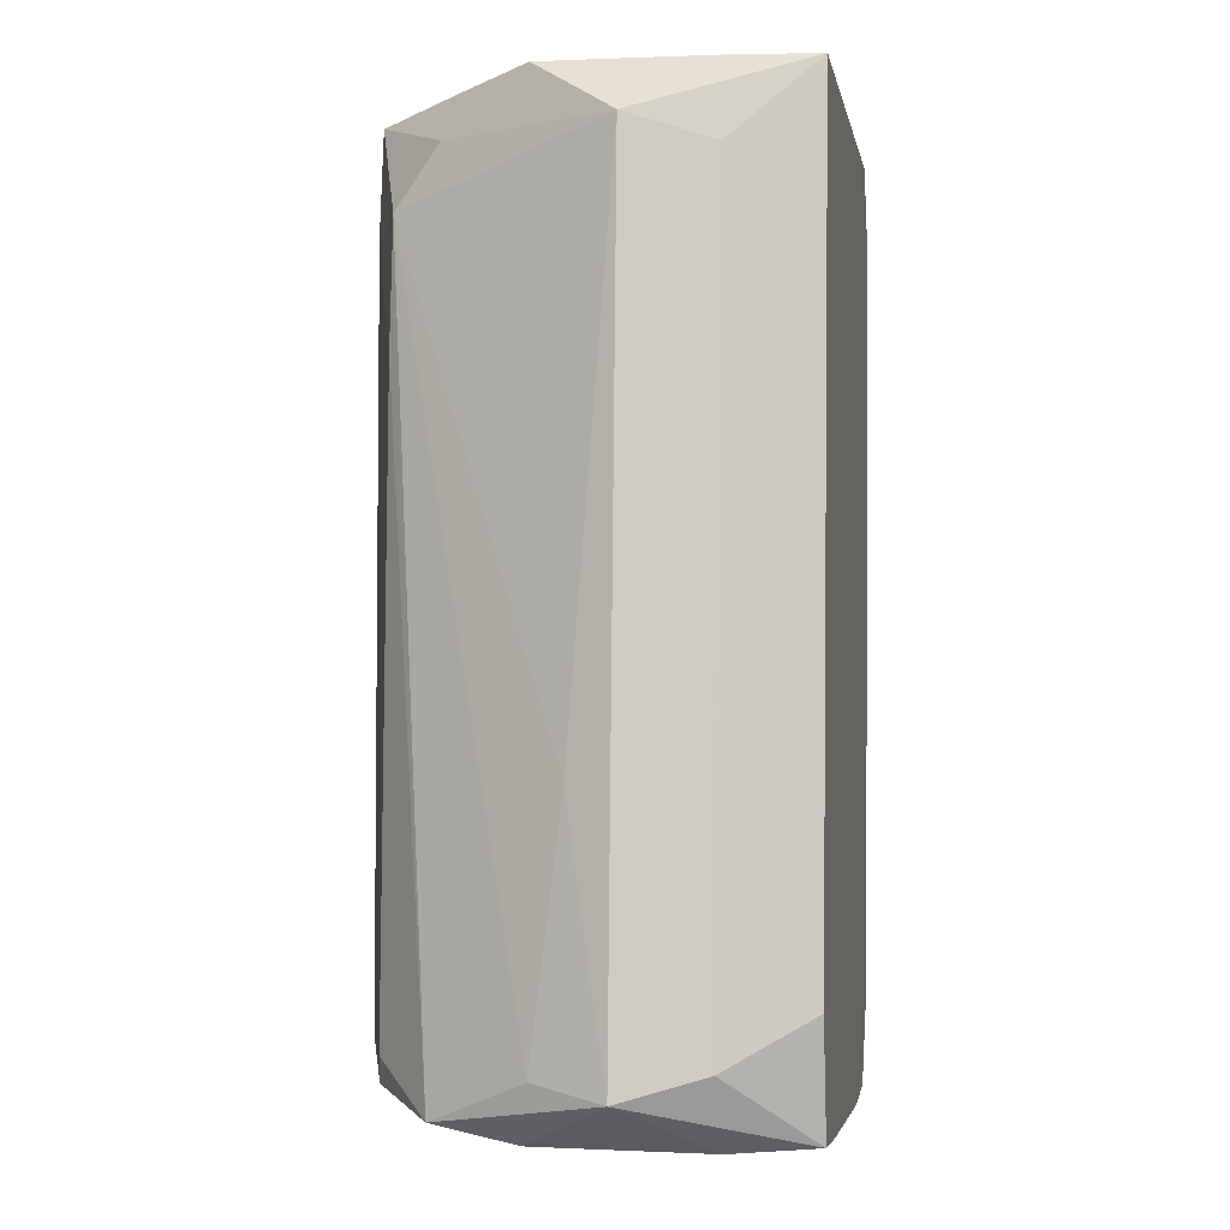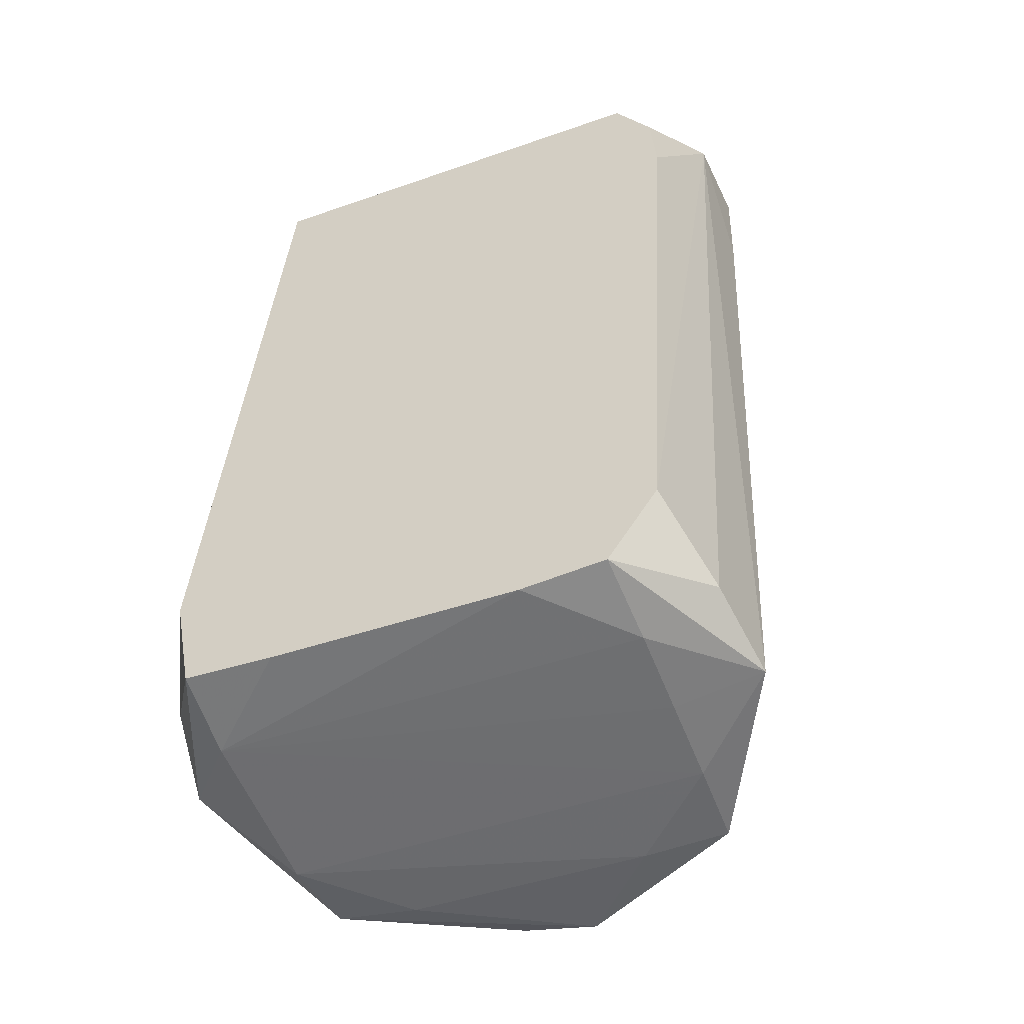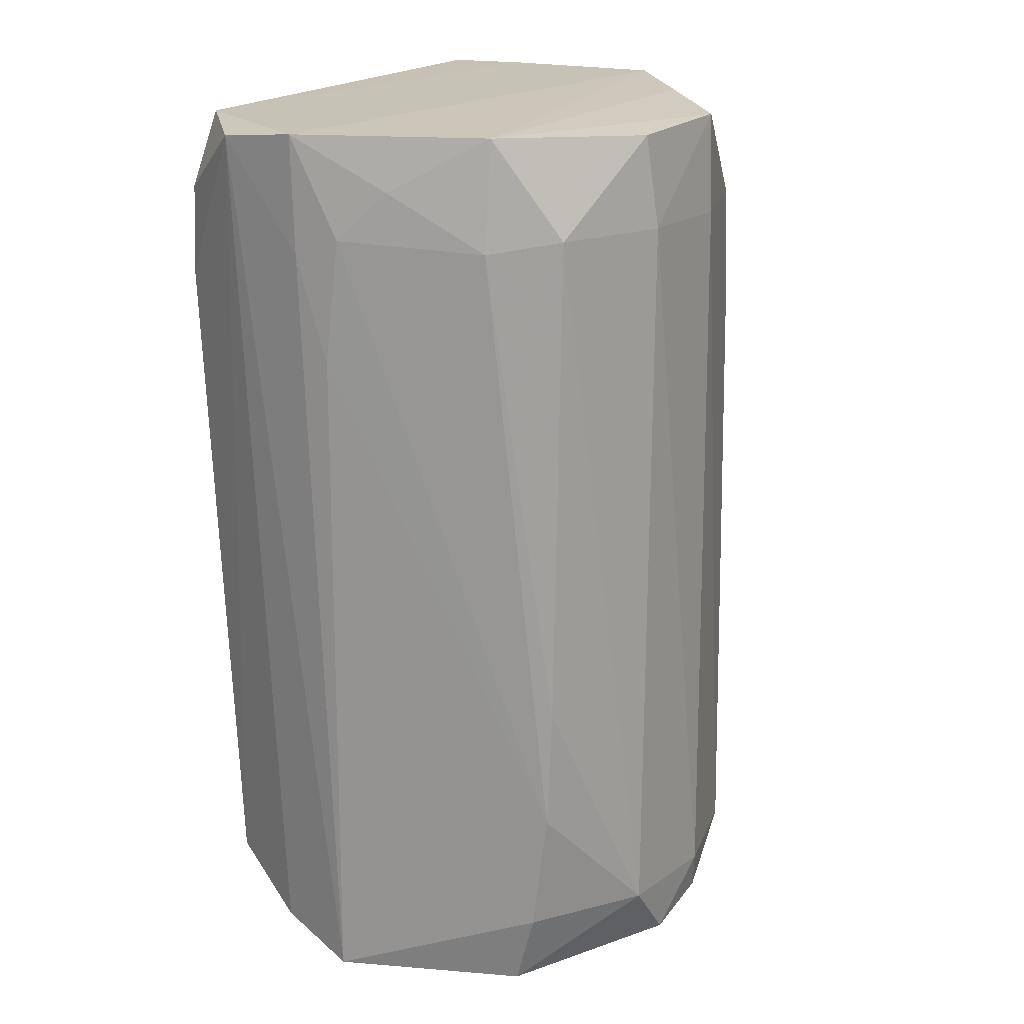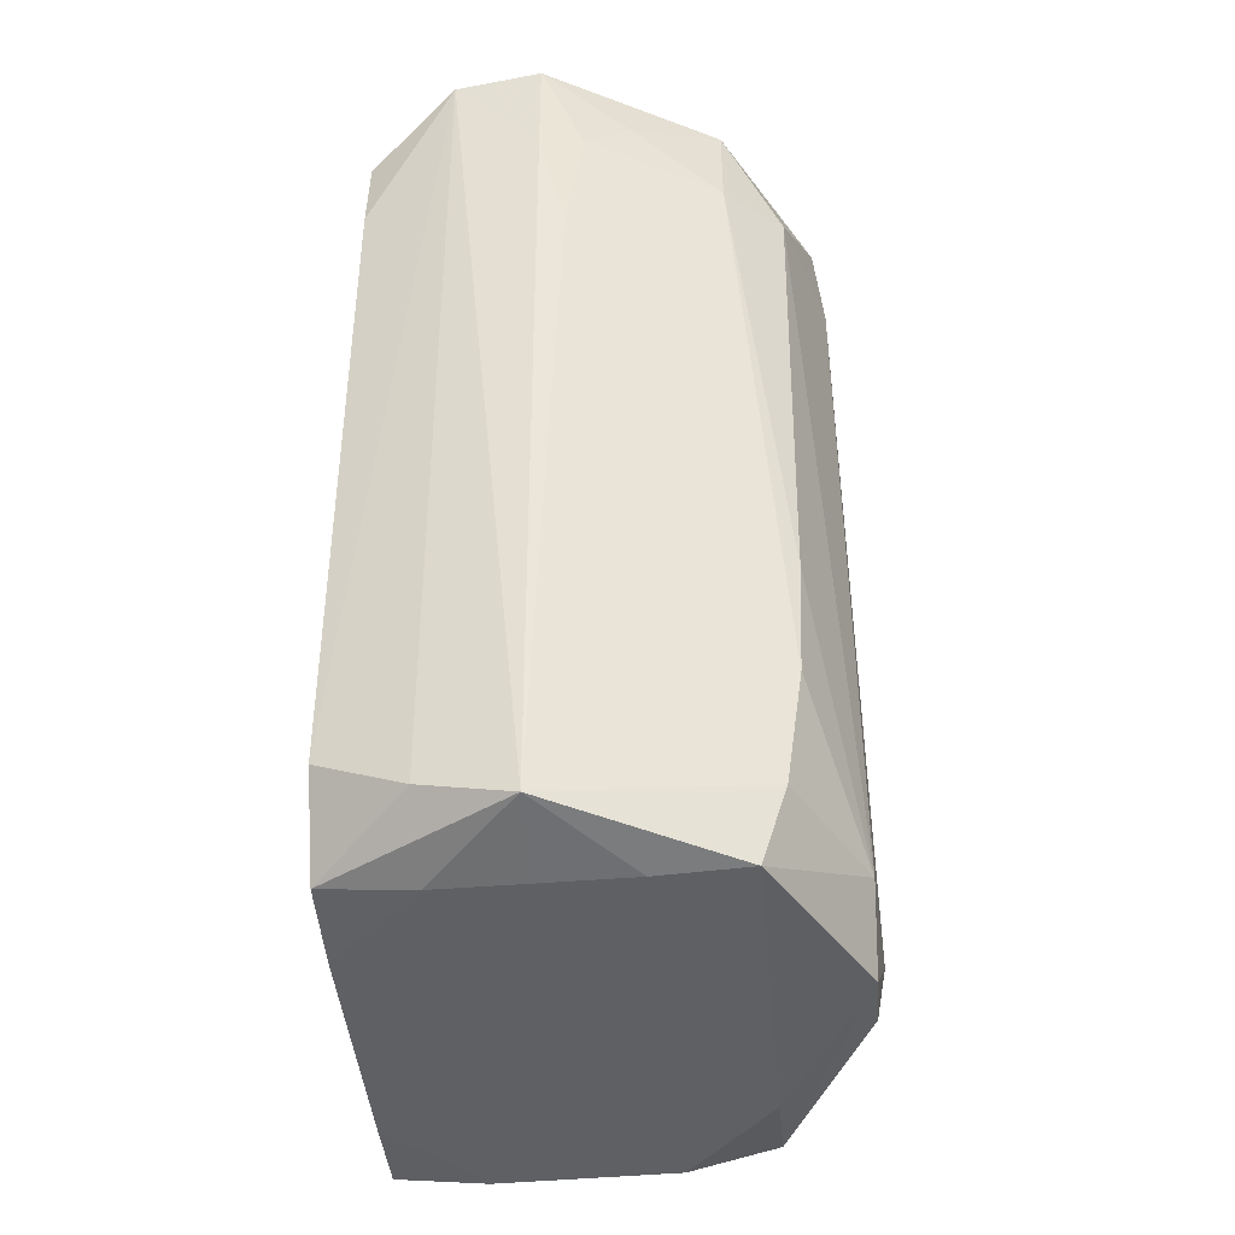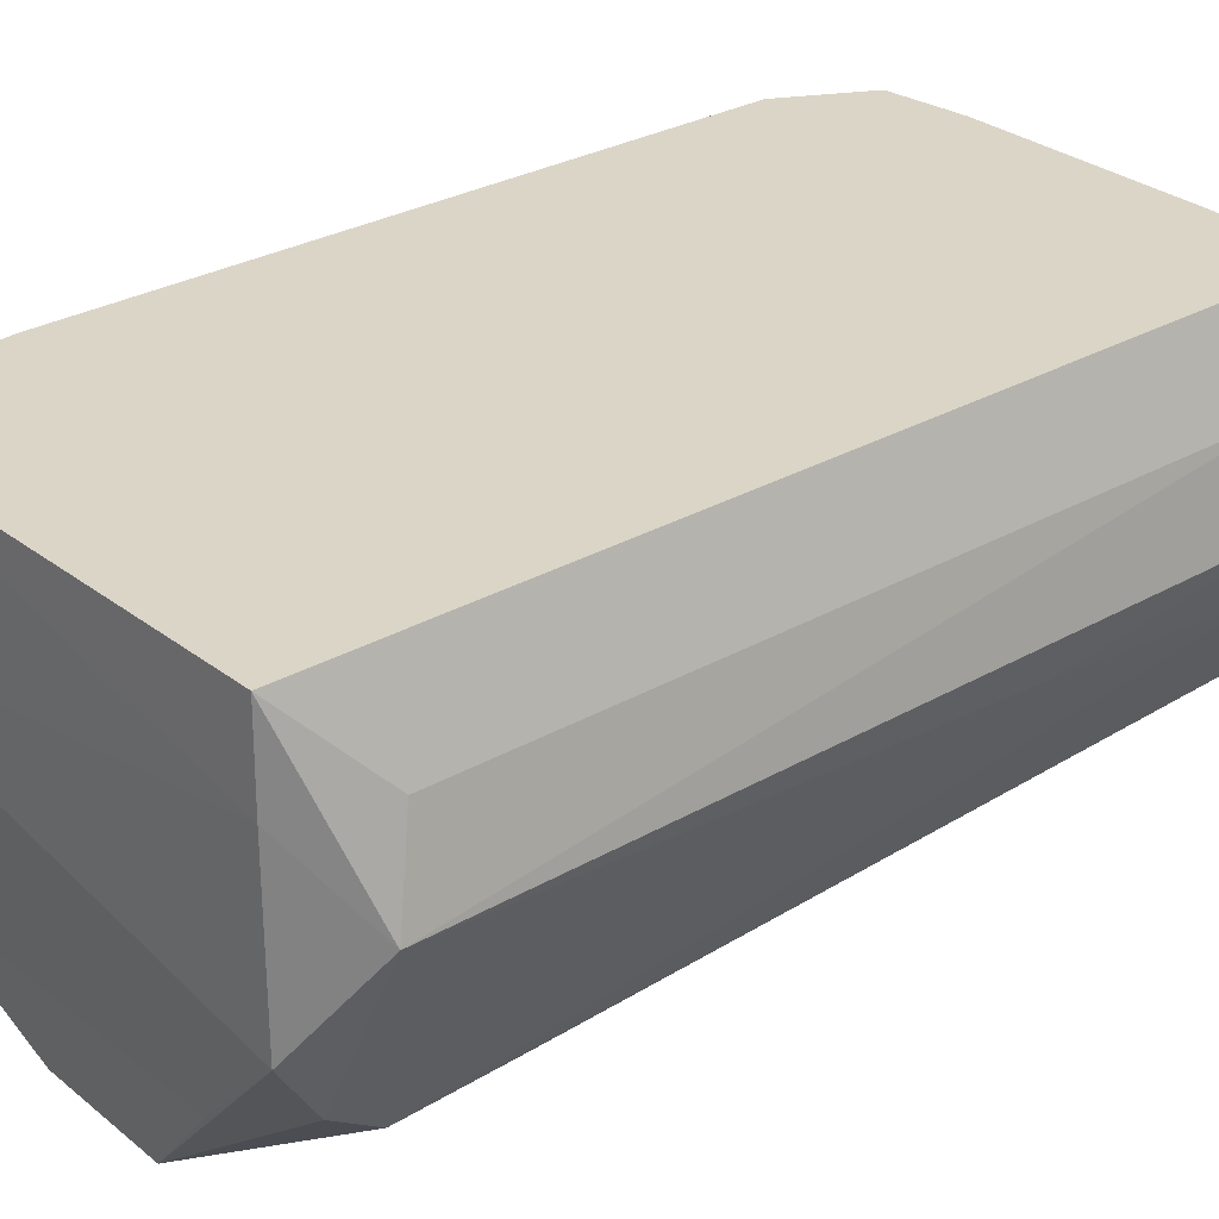
<metadata>
{"format":"obj","ext":"obj","renderer":"f3d","projection":"perspective","resolution":1024,"background":"white","views":[{"elev":-1.0,"azim":-80.2,"up":"+Y"},{"elev":-55.7,"azim":21.0,"up":"+Y"},{"elev":18.1,"azim":123.8,"up":"+Y"},{"elev":-46.7,"azim":95.1,"up":"+Y"},{"elev":29.5,"azim":-133.6,"up":"+Z"}]}
</metadata>
<code>
v -0.09072 -0.3114 -0.1108
v -0.1435 -0.3107 -0.06079
v -0.1388 -0.3014 -0.1108
v -0.1388 -0.3014 -0.1108
v -0.1435 -0.3107 -0.06079
v -0.1852 -0.2823 -0.01079
v -0.09072 -0.3114 -0.1108
v -0.1388 -0.3014 -0.1108
v 0.002861 -0.3116 -0.1608
v 0.1518 -0.3157 -0.01079
v 0.176 0.2149 0.03921
v 0.1435 -0.2994 0.03921
v 0.1002 -0.323 -0.01079
v 0.1518 -0.3157 -0.01079
v 0.1002 -0.3229 0.03921
v 0.1279 -0.2688 0.08921
v 0.176 0.2149 0.03921
v 0.1519 0.1257 0.08921
v 0.1435 -0.2994 0.03921
v 0.176 0.2149 0.03921
v 0.1279 -0.2688 0.08921
v -0.1749 -0.268 0.03921
v -0.1577 0.1976 -0.01079
v -0.1852 -0.2823 -0.01079
v -0.1852 -0.2823 -0.01079
v -0.1435 -0.3107 -0.06079
v -0.1438 -0.3112 0.03921
v 0.1002 -0.323 -0.01079
v 0.1002 -0.3229 0.03921
v -0.1438 -0.3112 0.03921
v -0.03298 -0.2749 -0.1662
v 0.002861 -0.3116 -0.1608
v -0.0409 -0.2997 -0.1608
v -0.0409 -0.2997 -0.1608
v 0.002861 -0.3116 -0.1608
v -0.1388 -0.3014 -0.1108
v 0.03457 -0.2749 -0.1625
v 0.002861 -0.3116 -0.1608
v -0.03298 -0.2749 -0.1662
v -0.09072 -0.3114 -0.1108
v 0.002861 -0.3116 -0.1608
v 0.04974 -0.3193 -0.1108
v 0.04974 -0.3193 -0.1108
v -0.1435 -0.3107 -0.06079
v -0.09072 -0.3114 -0.1108
v 0.127 0.2203 0.08921
v -0.1256 0.2288 0.08921
v 0.1519 0.1257 0.08921
v 0.127 0.2203 0.08921
v 0.176 0.2149 0.03921
v 0.1794 0.2196 -0.01079
v 0.1794 0.2196 -0.01079
v 0.176 0.2149 0.03921
v 0.1767 0.1505 -0.01079
v 0.176 0.2149 0.03921
v 0.1518 -0.3157 -0.01079
v 0.1767 0.1505 -0.01079
v 0.1767 0.1505 -0.01079
v 0.1697 0.1606 -0.03508
v 0.1794 0.2196 -0.01079
v -0.1256 0.2288 0.08921
v -0.1749 -0.268 0.03921
v -0.1547 -0.2402 0.08921
v -0.1547 -0.2402 0.08921
v 0.1442 0.02254 0.08921
v -0.1256 0.2288 0.08921
v 0.1435 -0.2994 0.03921
v 0.1279 -0.2688 0.08921
v 0.09822 -0.3169 0.08921
v 0.09822 -0.3169 0.08921
v 0.1518 -0.3157 -0.01079
v 0.1435 -0.2994 0.03921
v 0.09822 -0.3169 0.08921
v 0.1002 -0.3229 0.03921
v 0.1518 -0.3157 -0.01079
v -0.1852 -0.2823 -0.01079
v -0.1577 0.1976 -0.01079
v -0.1681 -0.1297 -0.03502
v -0.1089 0.1959 -0.1108
v -0.1577 0.1976 -0.01079
v -0.1264 0.2304 -0.06079
v -0.1256 0.2288 0.08921
v -0.1577 0.1976 -0.01079
v -0.1469 0.1827 0.03921
v -0.1469 0.1827 0.03921
v -0.1749 -0.268 0.03921
v -0.1256 0.2288 0.08921
v -0.1577 0.1976 -0.01079
v -0.1749 -0.268 0.03921
v -0.1469 0.1827 0.03921
v -0.03298 -0.2749 -0.1662
v -0.0409 -0.2997 -0.1608
v -0.1005 -0.2749 -0.1451
v -0.1005 -0.2749 -0.1451
v -0.0409 -0.2997 -0.1608
v -0.1388 -0.3014 -0.1108
v -0.03298 -0.2749 -0.1662
v -0.1005 -0.2749 -0.1451
v -0.03298 0.1606 -0.164
v 0.1021 -0.2749 -0.1248
v 0.03457 -0.2749 -0.1625
v 0.1021 -0.2023 -0.1348
v 0.1021 -0.2023 -0.1348
v 0.1518 -0.3157 -0.01079
v 0.1021 -0.2749 -0.1248
v 0.1263 0.2188 -0.1108
v -0.1264 0.2304 -0.06079
v 0.1794 0.2196 -0.01079
v 0.1021 -0.2749 -0.1248
v 0.1518 -0.3157 -0.01079
v 0.09908 -0.3195 -0.1108
v 0.09908 -0.3195 -0.1108
v 0.04974 -0.3193 -0.1108
v 0.002861 -0.3116 -0.1608
v 0.09908 -0.3195 -0.1108
v 0.03457 -0.2749 -0.1625
v 0.1021 -0.2749 -0.1248
v 0.002861 -0.3116 -0.1608
v 0.03457 -0.2749 -0.1625
v 0.09908 -0.3195 -0.1108
v 0.1519 0.1257 0.08921
v 0.176 0.2149 0.03921
v 0.1491 0.1779 0.08921
v 0.1491 0.1779 0.08921
v 0.127 0.2203 0.08921
v 0.1519 0.1257 0.08921
v 0.176 0.2149 0.03921
v 0.127 0.2203 0.08921
v 0.1491 0.1779 0.08921
v 0.1519 0.1257 0.08921
v -0.1256 0.2288 0.08921
v 0.1459 0.04952 0.08921
v -0.1256 0.2288 0.08921
v 0.1442 0.02254 0.08921
v 0.1459 0.04952 0.08921
v -0.09081 -0.3117 0.08921
v 0.1279 -0.2688 0.08921
v -0.1416 -0.307 0.08921
v 0.1279 -0.2688 0.08921
v -0.1547 -0.2402 0.08921
v -0.1416 -0.307 0.08921
v -0.1416 -0.307 0.08921
v -0.1438 -0.3112 0.03921
v -0.09081 -0.3117 0.08921
v -0.1416 -0.307 0.08921
v -0.1547 -0.2402 0.08921
v -0.1749 -0.268 0.03921
v -0.1416 -0.307 0.08921
v -0.1749 -0.268 0.03921
v -0.1852 -0.2823 -0.01079
v -0.1852 -0.2823 -0.01079
v -0.1438 -0.3112 0.03921
v -0.1416 -0.307 0.08921
v 0.1316 -0.2005 0.08921
v -0.1547 -0.2402 0.08921
v 0.1279 -0.2688 0.08921
v 0.04978 -0.3196 0.08921
v 0.1279 -0.2688 0.08921
v -0.09081 -0.3117 0.08921
v 0.04978 -0.3196 0.08921
v 0.09822 -0.3169 0.08921
v 0.1279 -0.2688 0.08921
v 0.1002 -0.3229 0.03921
v 0.09822 -0.3169 0.08921
v 0.04978 -0.3196 0.08921
v -0.09081 -0.3117 0.08921
v -0.1438 -0.3112 0.03921
v 0.04978 -0.3196 0.08921
v 0.04978 -0.3196 0.08921
v -0.1438 -0.3112 0.03921
v 0.1002 -0.3229 0.03921
v -0.1681 -0.2749 -0.05306
v -0.1388 -0.3014 -0.1108
v -0.1852 -0.2823 -0.01079
v -0.1852 -0.2823 -0.01079
v -0.1681 -0.1297 -0.03502
v -0.1681 -0.2749 -0.05306
v -0.1262 0.2299 0.03921
v -0.1577 0.1976 -0.01079
v -0.1256 0.2288 0.08921
v -0.1262 0.2299 0.03921
v -0.1264 0.2304 -0.06079
v -0.1577 0.1976 -0.01079
v 0.1794 0.2196 -0.01079
v -0.1264 0.2304 -0.06079
v -0.1262 0.2299 0.03921
v -0.1262 0.2299 0.03921
v 0.127 0.2203 0.08921
v 0.1794 0.2196 -0.01079
v -0.1256 0.2288 0.08921
v 0.127 0.2203 0.08921
v -0.1262 0.2299 0.03921
v 0.1518 -0.3157 -0.01079
v 0.1021 -0.2023 -0.1348
v 0.1697 0.088 -0.02564
v 0.1697 0.088 -0.02564
v 0.1021 -0.2023 -0.1348
v 0.1697 0.1606 -0.03508
v 0.1697 0.088 -0.02564
v 0.1767 0.1505 -0.01079
v 0.1518 -0.3157 -0.01079
v 0.1697 0.1606 -0.03508
v 0.1767 0.1505 -0.01079
v 0.1697 0.088 -0.02564
v 0.04057 0.2147 -0.1608
v 0.1263 0.2188 -0.1108
v 0.1021 0.1606 -0.1437
v -0.1264 0.2304 -0.06079
v 0.1263 0.2188 -0.1108
v -0.07814 0.2259 -0.1108
v 0.04057 0.2147 -0.1608
v 0.1021 0.1606 -0.1437
v 0.03457 0.1606 -0.1658
v -0.03298 -0.2749 -0.1662
v -0.03298 0.1606 -0.164
v 0.03457 0.1606 -0.1658
v 0.03457 0.1606 -0.1658
v 0.1021 0.1606 -0.1437
v 0.03457 -0.2749 -0.1625
v 0.03457 0.1606 -0.1658
v 0.03457 -0.2749 -0.1625
v -0.03298 -0.2749 -0.1662
v 0.1001 -0.3227 -0.06079
v 0.1518 -0.3157 -0.01079
v 0.1002 -0.323 -0.01079
v 0.1001 -0.3227 -0.06079
v 0.09908 -0.3195 -0.1108
v 0.1518 -0.3157 -0.01079
v 0.04974 -0.3193 -0.1108
v 0.09908 -0.3195 -0.1108
v 0.1001 -0.3227 -0.06079
v -0.1435 -0.3107 -0.06079
v 0.04974 -0.3193 -0.1108
v 0.1001 -0.3227 -0.06079
v 0.1002 -0.323 -0.01079
v -0.1438 -0.3112 0.03921
v 0.1001 -0.3227 -0.06079
v 0.1001 -0.3227 -0.06079
v -0.1438 -0.3112 0.03921
v -0.1435 -0.3107 -0.06079
v 0.1442 0.02254 0.08921
v -0.1547 -0.2402 0.08921
v 0.1428 -0.001214 0.08921
v -0.1547 -0.2402 0.08921
v 0.1316 -0.2005 0.08921
v 0.1428 -0.001214 0.08921
v -0.1388 -0.3014 -0.1108
v -0.1681 -0.2749 -0.05306
v -0.1005 0.1606 -0.1383
v -0.1005 0.1606 -0.1383
v -0.1681 -0.2749 -0.05306
v -0.1681 -0.1297 -0.03502
v -0.1005 0.1606 -0.1383
v -0.1577 0.1976 -0.01079
v -0.1089 0.1959 -0.1108
v -0.1005 0.1606 -0.1383
v -0.1681 -0.1297 -0.03502
v -0.1577 0.1976 -0.01079
v -0.1005 0.088 -0.1404
v -0.03298 0.1606 -0.164
v -0.1005 -0.2749 -0.1451
v -0.1005 0.088 -0.1404
v -0.1005 -0.2749 -0.1451
v -0.1388 -0.3014 -0.1108
v -0.1005 0.088 -0.1404
v -0.1005 0.1606 -0.1383
v -0.03298 0.1606 -0.164
v -0.1388 -0.3014 -0.1108
v -0.1005 0.1606 -0.1383
v -0.1005 0.088 -0.1404
v 0.1021 -0.05714 -0.1396
v 0.03457 -0.2749 -0.1625
v 0.1021 0.088 -0.1423
v 0.03457 -0.2749 -0.1625
v 0.1021 0.1606 -0.1437
v 0.1021 0.088 -0.1423
v 0.1021 -0.1297 -0.1382
v 0.03457 -0.2749 -0.1625
v 0.1021 -0.05714 -0.1396
v 0.1021 -0.1297 -0.1382
v 0.1021 -0.2023 -0.1348
v 0.03457 -0.2749 -0.1625
v 0.1322 0.1546 -0.1108
v 0.1021 0.1606 -0.1437
v 0.1263 0.2188 -0.1108
v 0.1322 0.1546 -0.1108
v 0.1021 0.088 -0.1423
v 0.1021 0.1606 -0.1437
v 0.1697 0.1606 -0.03508
v 0.1021 -0.2023 -0.1348
v 0.1322 0.1546 -0.1108
v 0.1021 -0.05714 -0.1396
v 0.1021 0.088 -0.1423
v 0.1322 0.1546 -0.1108
v 0.1021 -0.2023 -0.1348
v 0.1021 -0.1297 -0.1382
v 0.1322 0.1546 -0.1108
v 0.1322 0.1546 -0.1108
v 0.1021 -0.1297 -0.1382
v 0.1021 -0.05714 -0.1396
v -0.1089 0.1959 -0.1108
v -0.1264 0.2304 -0.06079
v -0.03549 0.2188 -0.1608
v -0.1264 0.2304 -0.06079
v -0.07814 0.2259 -0.1108
v -0.03549 0.2188 -0.1608
v -0.03549 0.2188 -0.1608
v -0.1005 0.1606 -0.1383
v -0.1089 0.1959 -0.1108
v -0.03298 0.1606 -0.164
v -0.1005 0.1606 -0.1383
v -0.03549 0.2188 -0.1608
v 0.04057 0.2147 -0.1608
v 0.03457 0.1606 -0.1658
v -0.03549 0.2188 -0.1608
v -0.03549 0.2188 -0.1608
v 0.1263 0.2188 -0.1108
v 0.04057 0.2147 -0.1608
v -0.03549 0.2188 -0.1608
v -0.07814 0.2259 -0.1108
v 0.1263 0.2188 -0.1108
v -0.03549 0.2188 -0.1608
v 0.03457 0.1606 -0.1658
v -0.03298 0.1606 -0.164
v 0.1566 0.1882 -0.06079
v 0.1263 0.2188 -0.1108
v 0.1794 0.2196 -0.01079
v 0.1566 0.1882 -0.06079
v 0.1322 0.1546 -0.1108
v 0.1263 0.2188 -0.1108
v 0.1794 0.2196 -0.01079
v 0.1697 0.1606 -0.03508
v 0.1566 0.1882 -0.06079
v 0.1697 0.1606 -0.03508
v 0.1322 0.1546 -0.1108
v 0.1566 0.1882 -0.06079
v 0.1519 0.1257 0.08921
v 0.1459 0.04952 0.08921
v 0.1428 -0.001214 0.08921
v 0.1428 -0.001214 0.08921
v 0.1279 -0.2688 0.08921
v 0.1519 0.1257 0.08921
v 0.1428 -0.001214 0.08921
v 0.1459 0.04952 0.08921
v 0.1442 0.02254 0.08921
v 0.1428 -0.001214 0.08921
v 0.1316 -0.2005 0.08921
v 0.1279 -0.2688 0.08921
f 1 2 3
f 4 5 6
f 7 8 9
f 10 11 12
f 13 14 15
f 16 17 18
f 19 20 21
f 22 23 24
f 25 26 27
f 28 29 30
f 31 32 33
f 34 35 36
f 37 38 39
f 40 41 42
f 43 44 45
f 46 47 48
f 49 50 51
f 52 53 54
f 55 56 57
f 58 59 60
f 61 62 63
f 64 65 66
f 67 68 69
f 70 71 72
f 73 74 75
f 76 77 78
f 79 80 81
f 82 83 84
f 85 86 87
f 88 89 90
f 91 92 93
f 94 95 96
f 97 98 99
f 100 101 102
f 103 104 105
f 106 107 108
f 109 110 111
f 112 113 114
f 115 116 117
f 118 119 120
f 121 122 123
f 124 125 126
f 127 128 129
f 130 131 132
f 133 134 135
f 136 137 138
f 139 140 141
f 142 143 144
f 145 146 147
f 148 149 150
f 151 152 153
f 154 155 156
f 157 158 159
f 160 161 162
f 163 164 165
f 166 167 168
f 169 170 171
f 172 173 174
f 175 176 177
f 178 179 180
f 181 182 183
f 184 185 186
f 187 188 189
f 190 191 192
f 193 194 195
f 196 197 198
f 199 200 201
f 202 203 204
f 205 206 207
f 208 209 210
f 211 212 213
f 214 215 216
f 217 218 219
f 220 221 222
f 223 224 225
f 226 227 228
f 229 230 231
f 232 233 234
f 235 236 237
f 238 239 240
f 241 242 243
f 244 245 246
f 247 248 249
f 250 251 252
f 253 254 255
f 256 257 258
f 259 260 261
f 262 263 264
f 265 266 267
f 268 269 270
f 271 272 273
f 274 275 276
f 277 278 279
f 280 281 282
f 283 284 285
f 286 287 288
f 289 290 291
f 292 293 294
f 295 296 297
f 298 299 300
f 301 302 303
f 304 305 306
f 307 308 309
f 310 311 312
f 313 314 315
f 316 317 318
f 319 320 321
f 322 323 324
f 325 326 327
f 328 329 330
f 331 332 333
f 334 335 336
f 337 338 339
f 340 341 342
f 343 344 345
f 346 347 348

</code>
